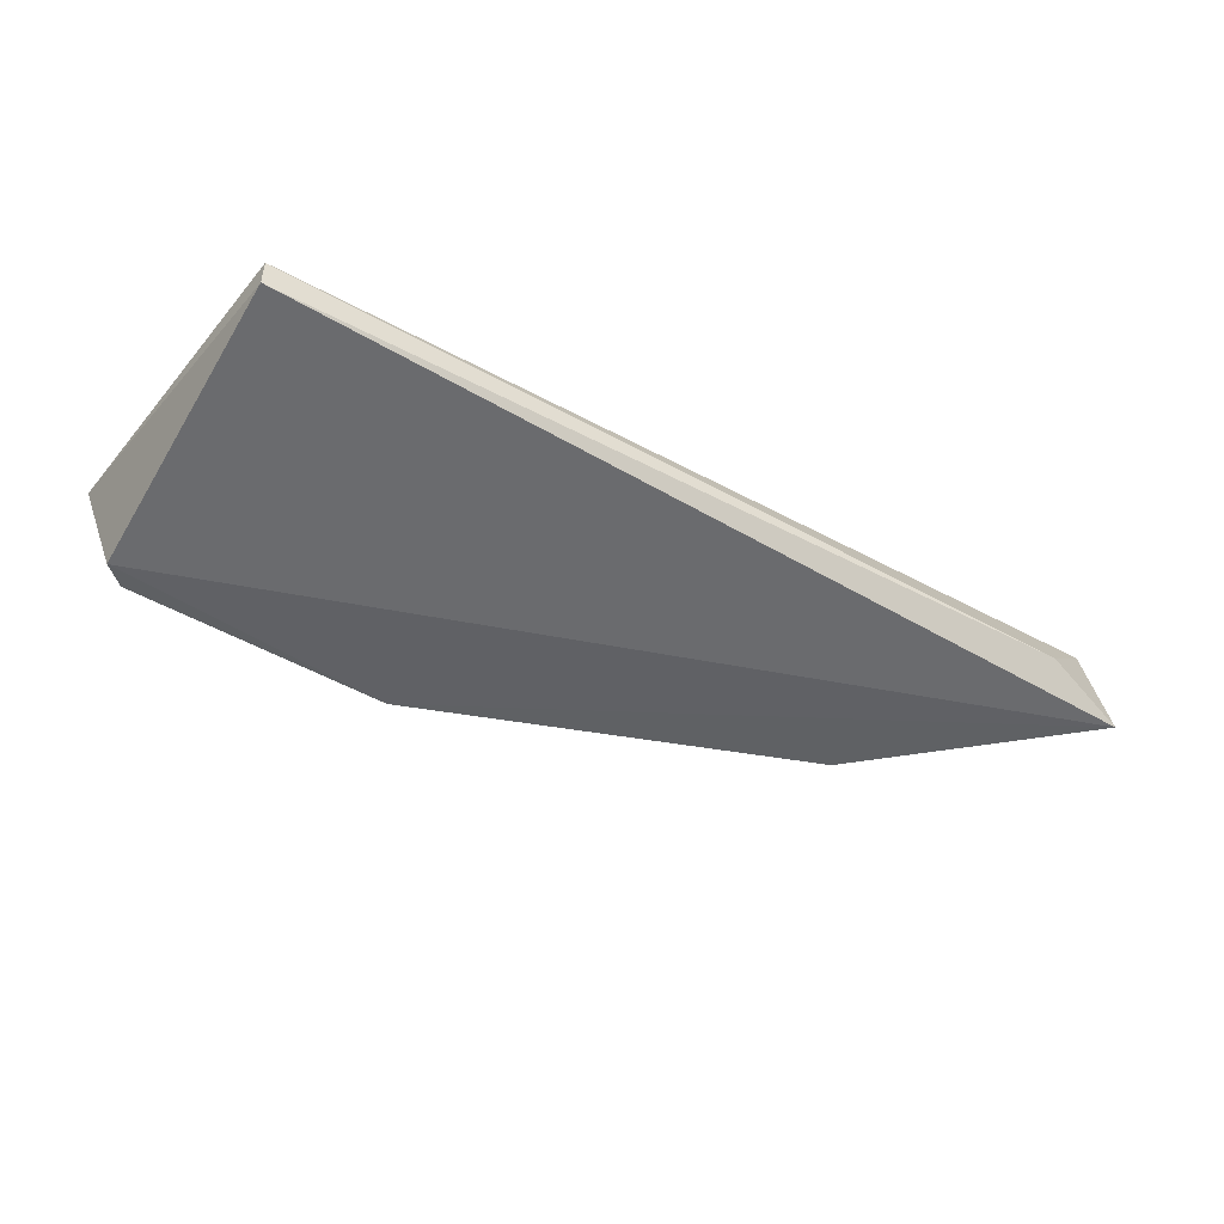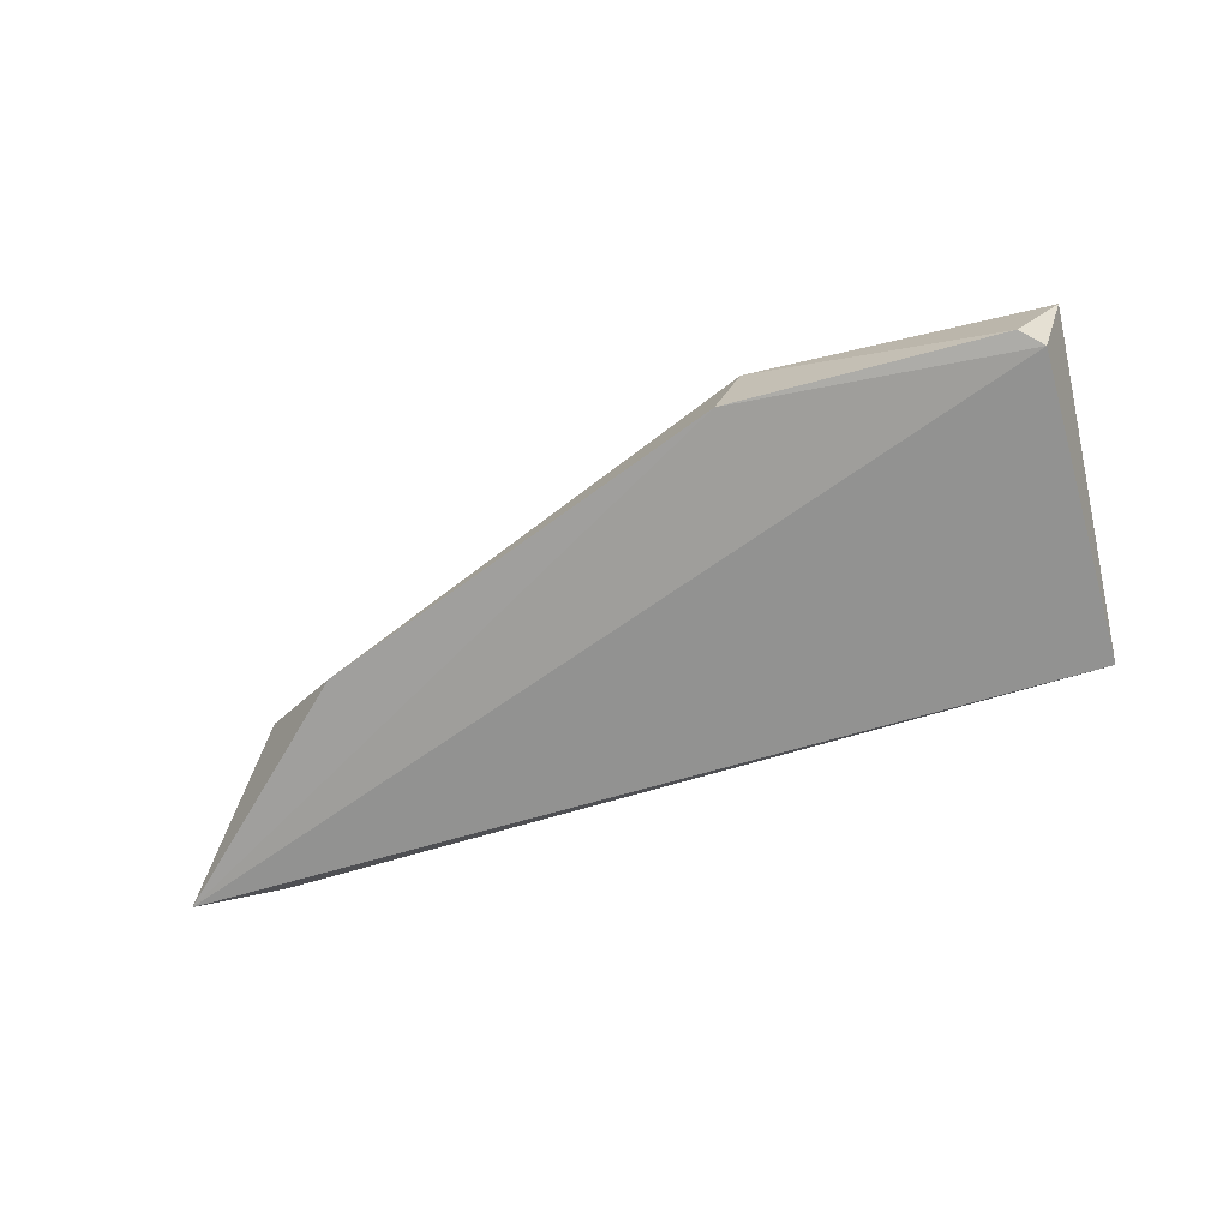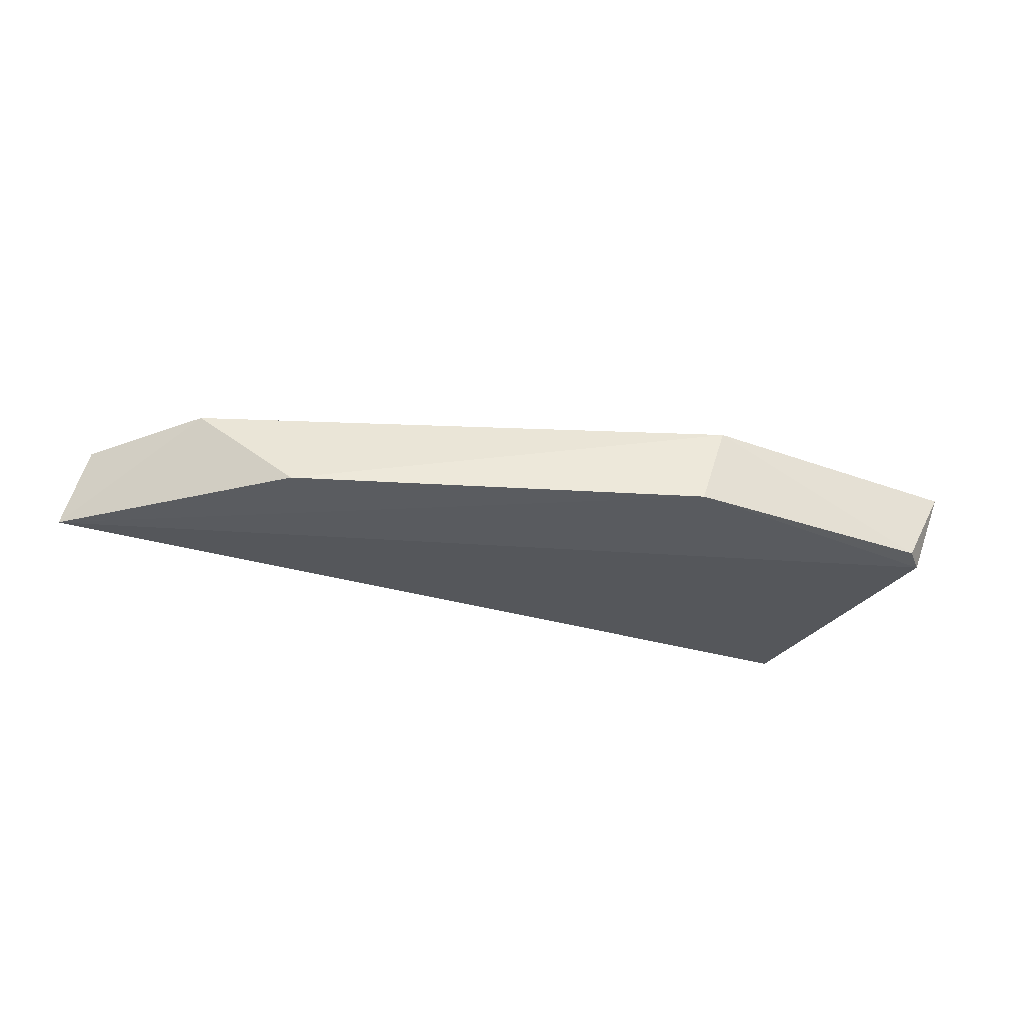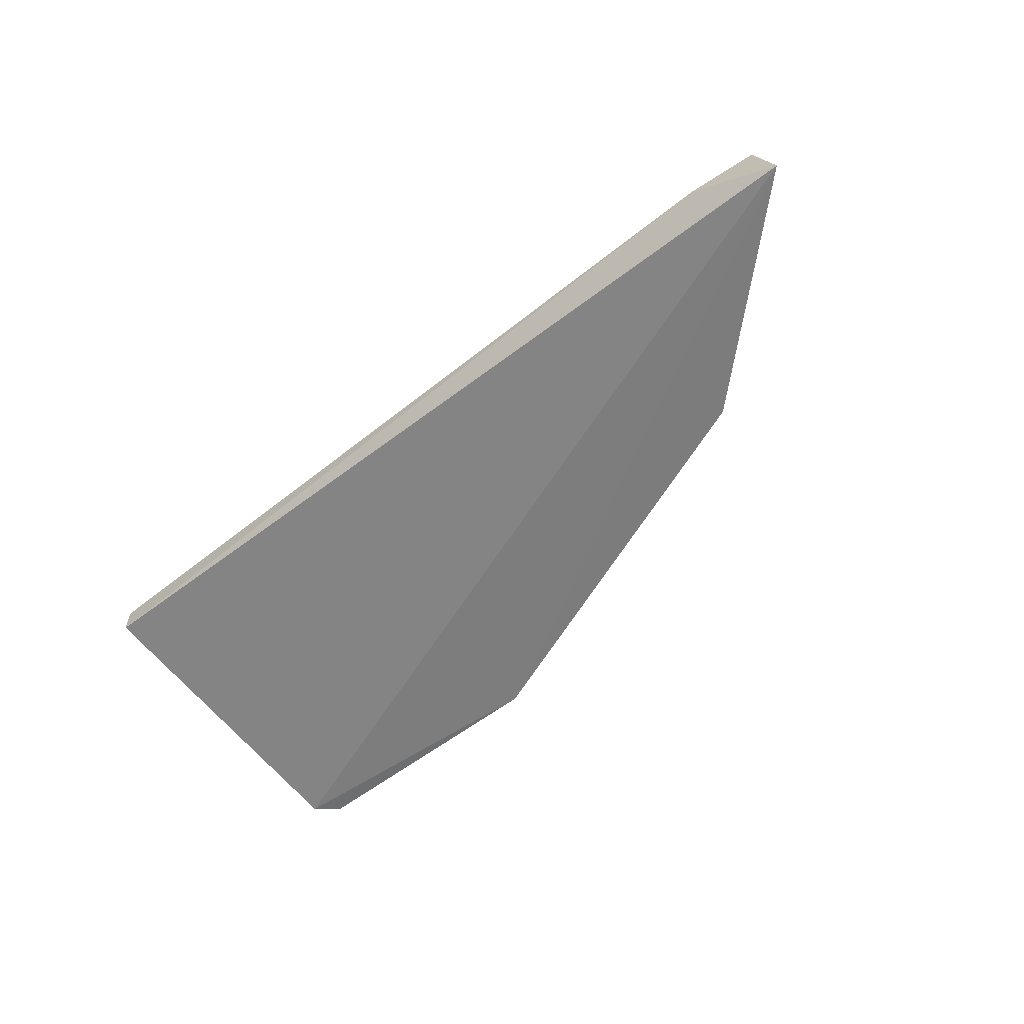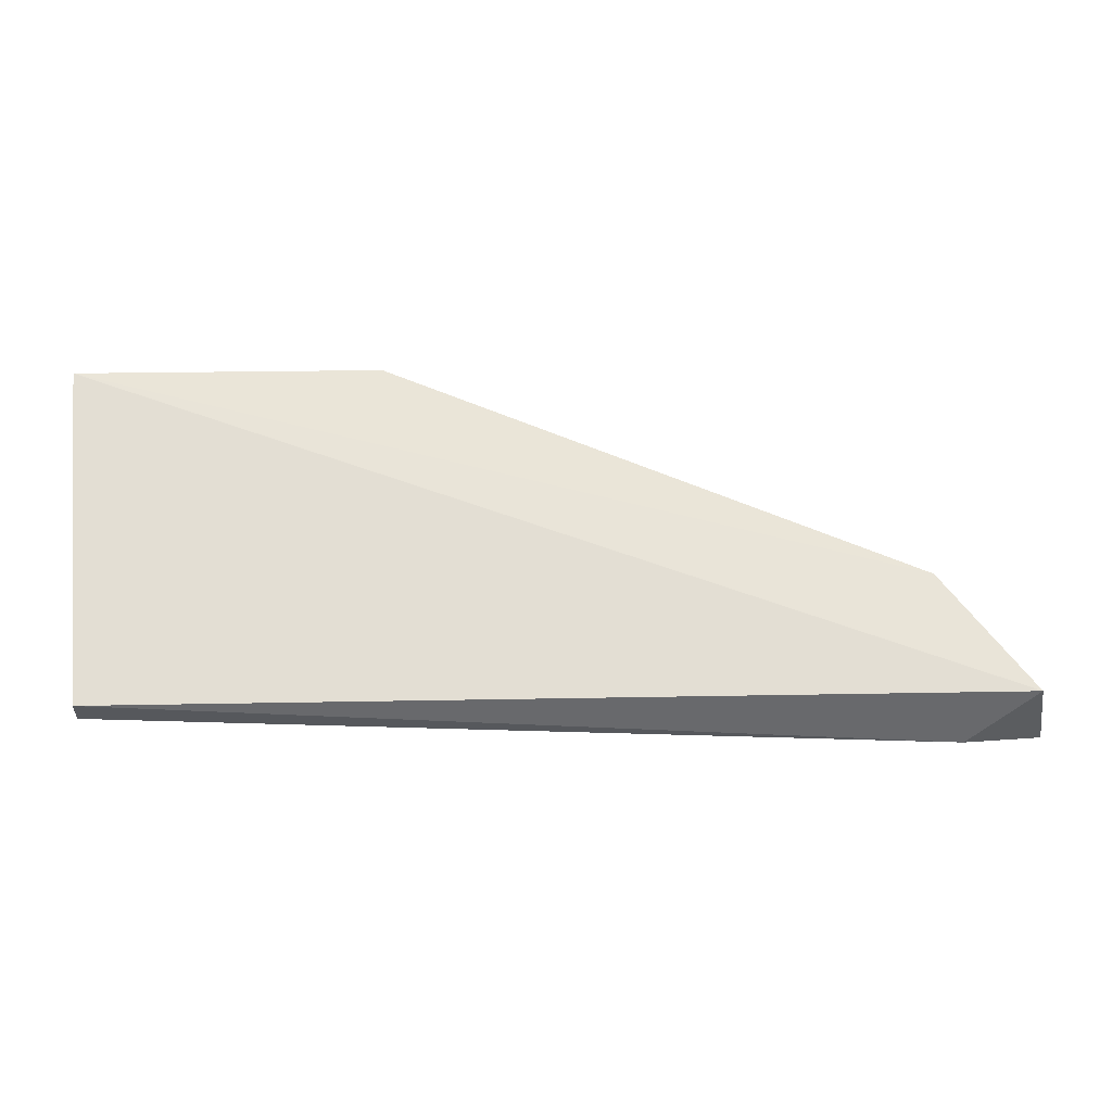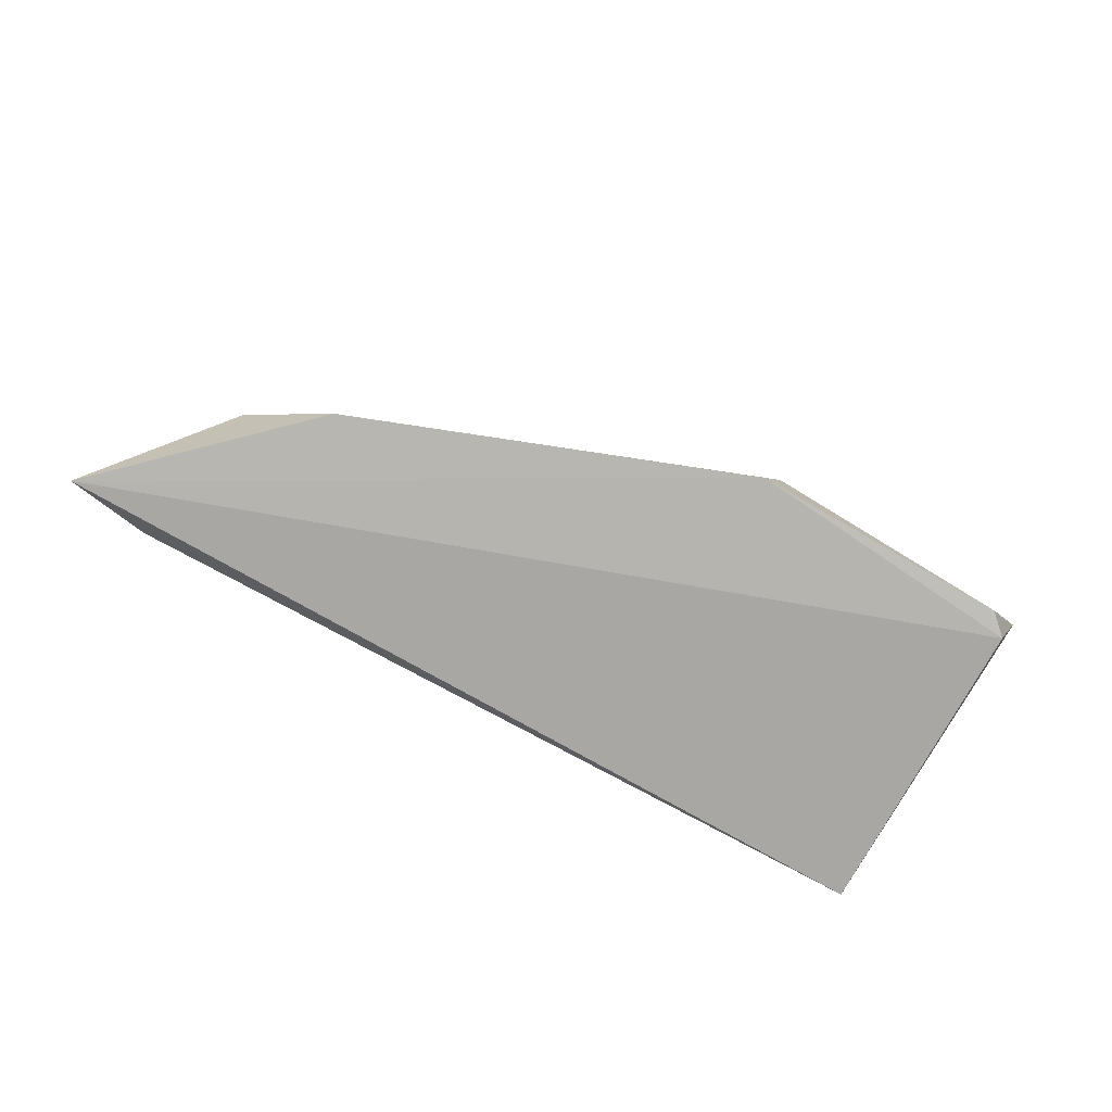
<metadata>
{"format":"obj","ext":"obj","renderer":"f3d","projection":"perspective","resolution":1024,"background":"white","views":[{"elev":-47.8,"azim":149.2,"up":"+Y"},{"elev":-70.4,"azim":16.5,"up":"+Y"},{"elev":-32.3,"azim":-24.5,"up":"+Y"},{"elev":-59.4,"azim":-139.9,"up":"+Y"},{"elev":-27.9,"azim":176.1,"up":"+Z"},{"elev":-80.0,"azim":-28.2,"up":"+Y"}]}
</metadata>
<code>
v -0.2186 0.122 0.1887
v -0.235 0.1159 0.1928
v -0.05964 0.122 0.1887
v -0.06376 0.1168 0.2552
v -0.05353 0.134 0.2532
v -0.2306 0.1335 0.1942
v -0.05964 0.1277 0.1887
v -0.1959 0.1164 0.2285
v -0.1107 0.1334 0.2569
v -0.2129 0.1334 0.2171
v -0.1164 0.1164 0.2569
v -0.05964 0.1164 0.2512
f 4 11 12
f 2 1 3
f 1 2 6
f 6 5 7
f 3 1 7
f 5 3 7
f 1 6 7
f 4 5 9
f 9 5 10
f 6 2 10
f 5 6 10
f 2 8 10
f 8 9 10
f 8 2 11
f 9 8 11
f 4 9 11
f 2 3 12
f 3 5 12
f 5 4 12
f 11 2 12

</code>
